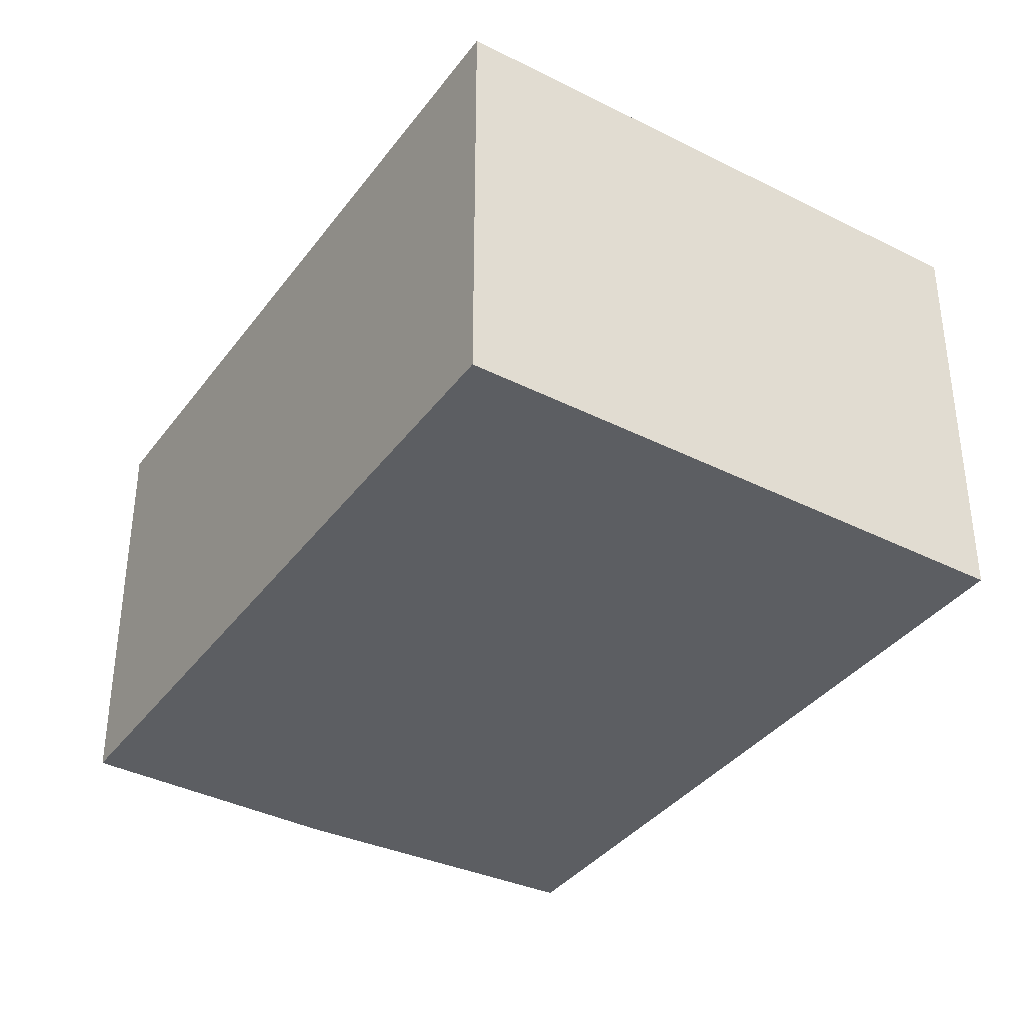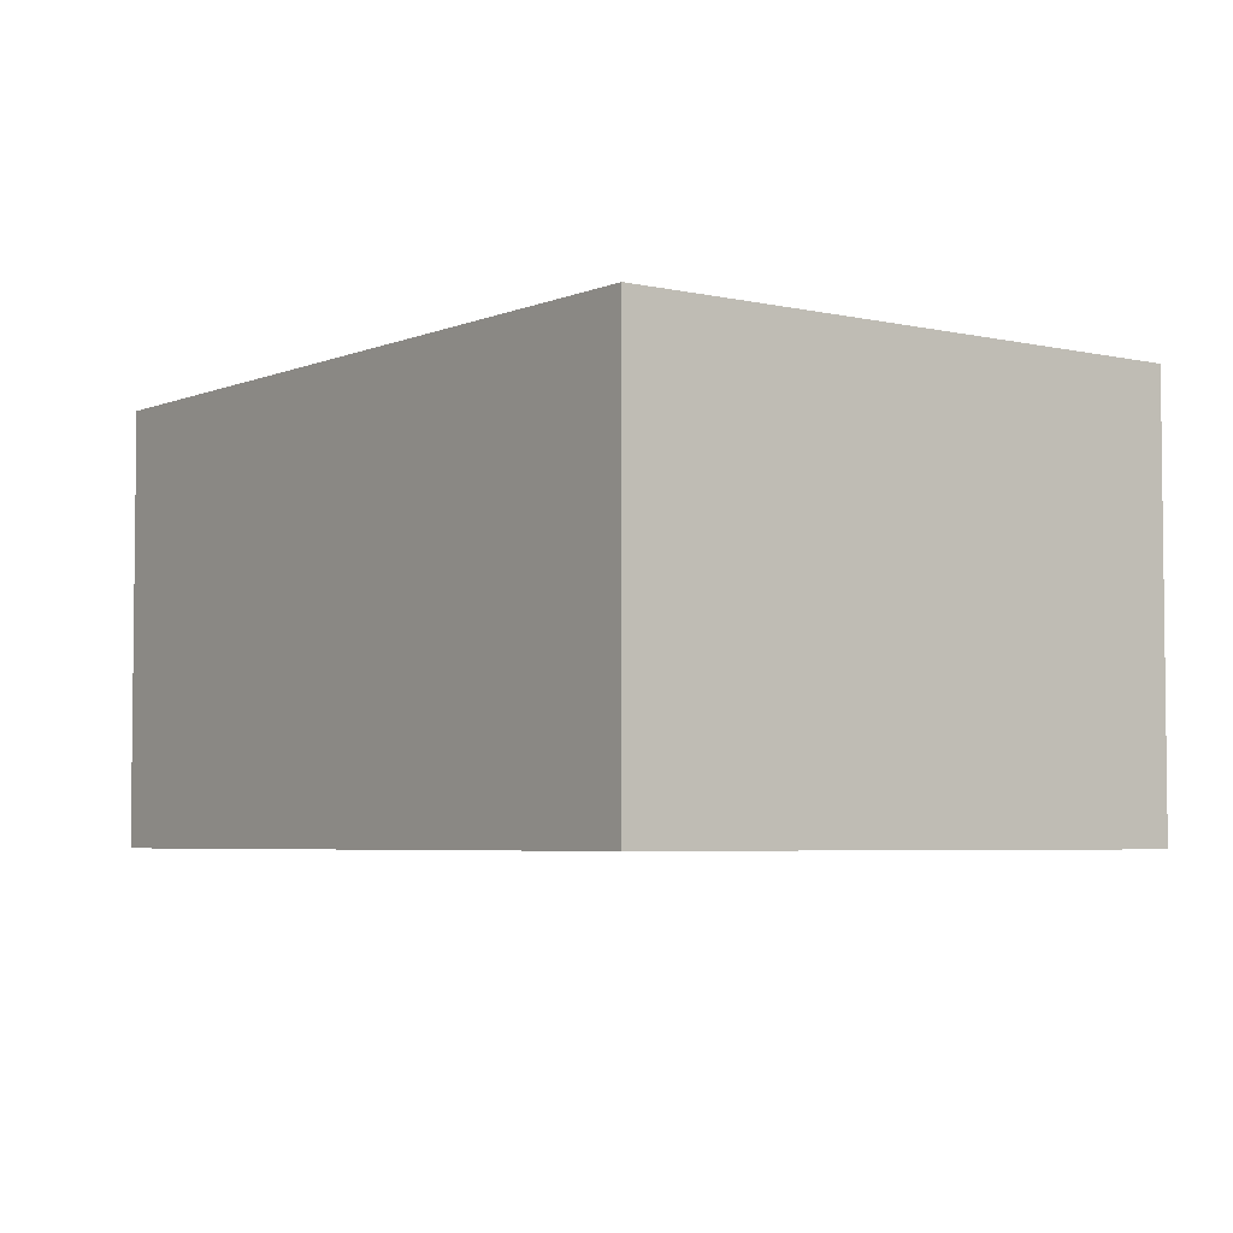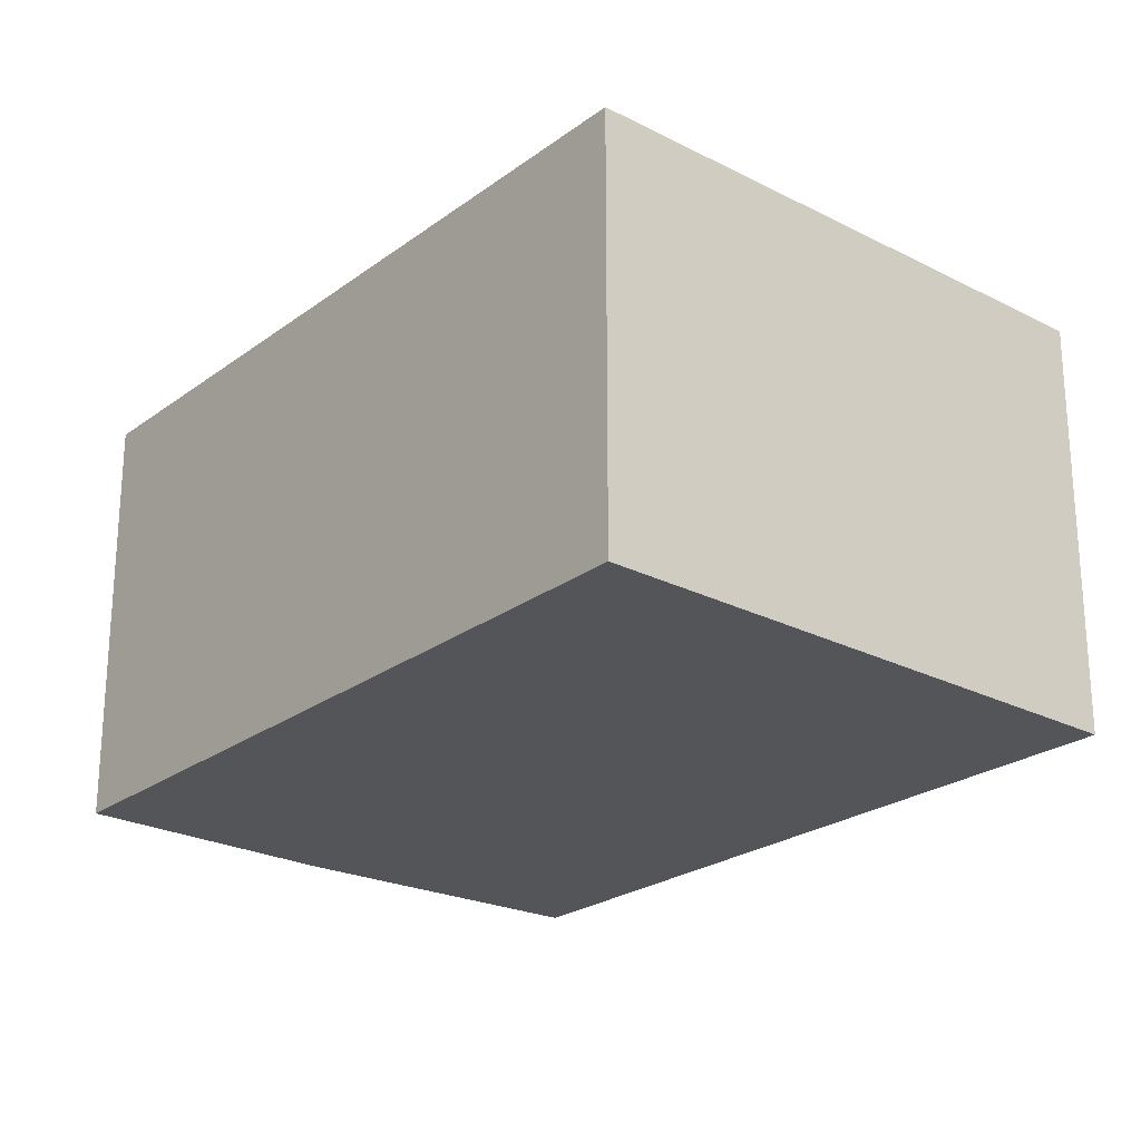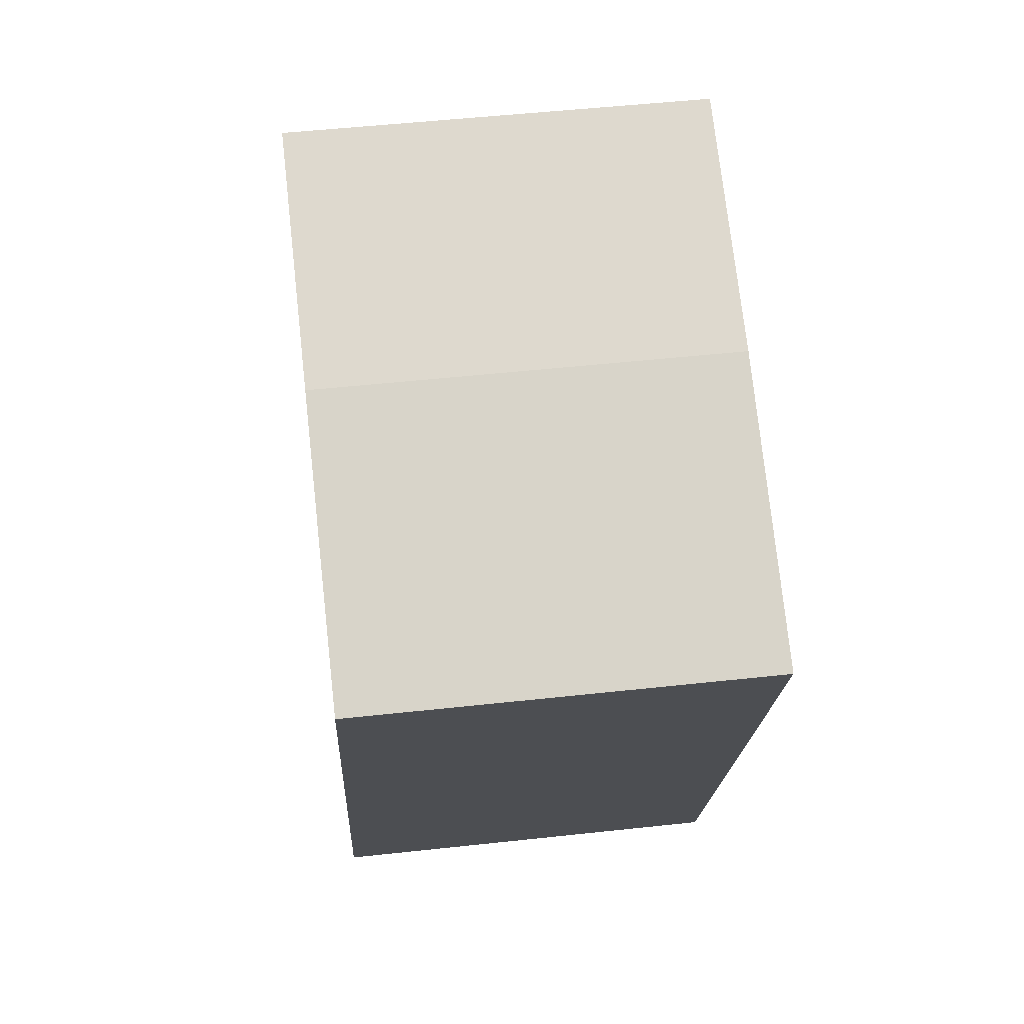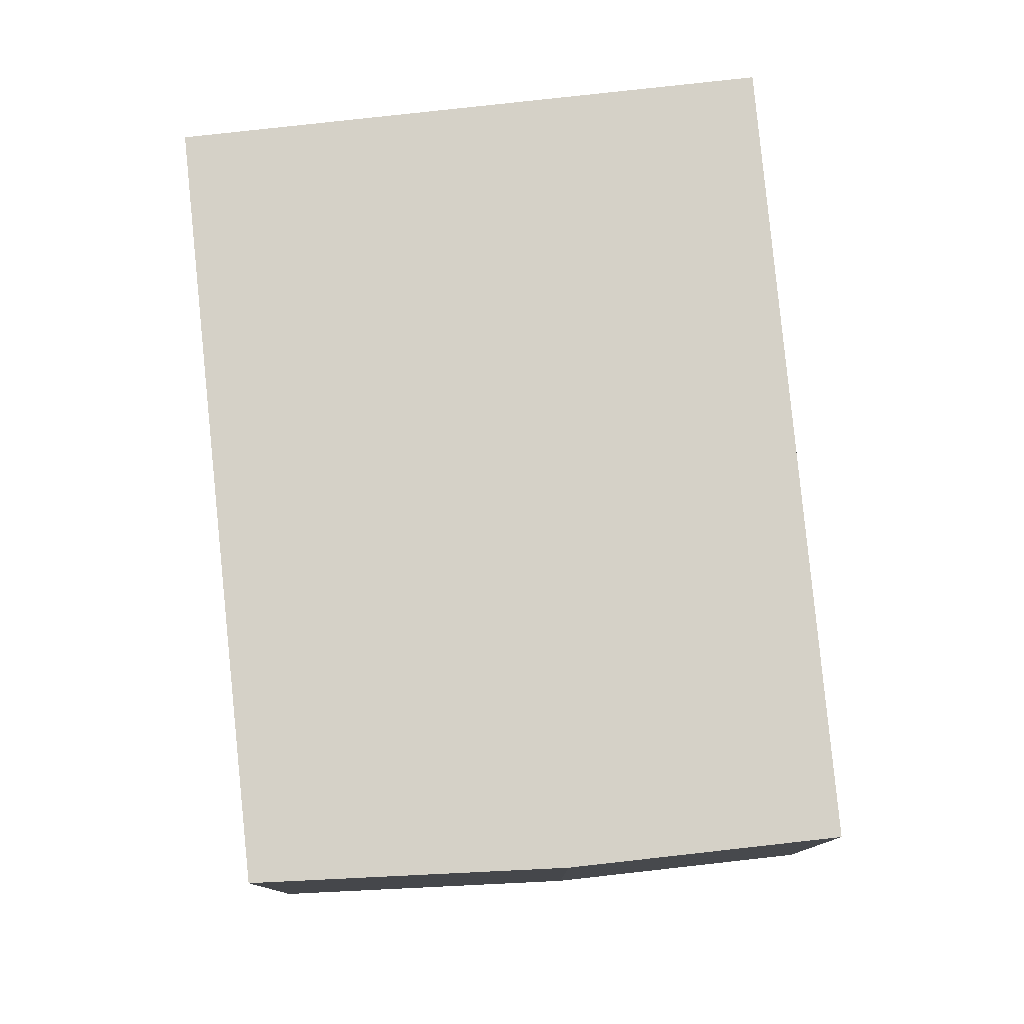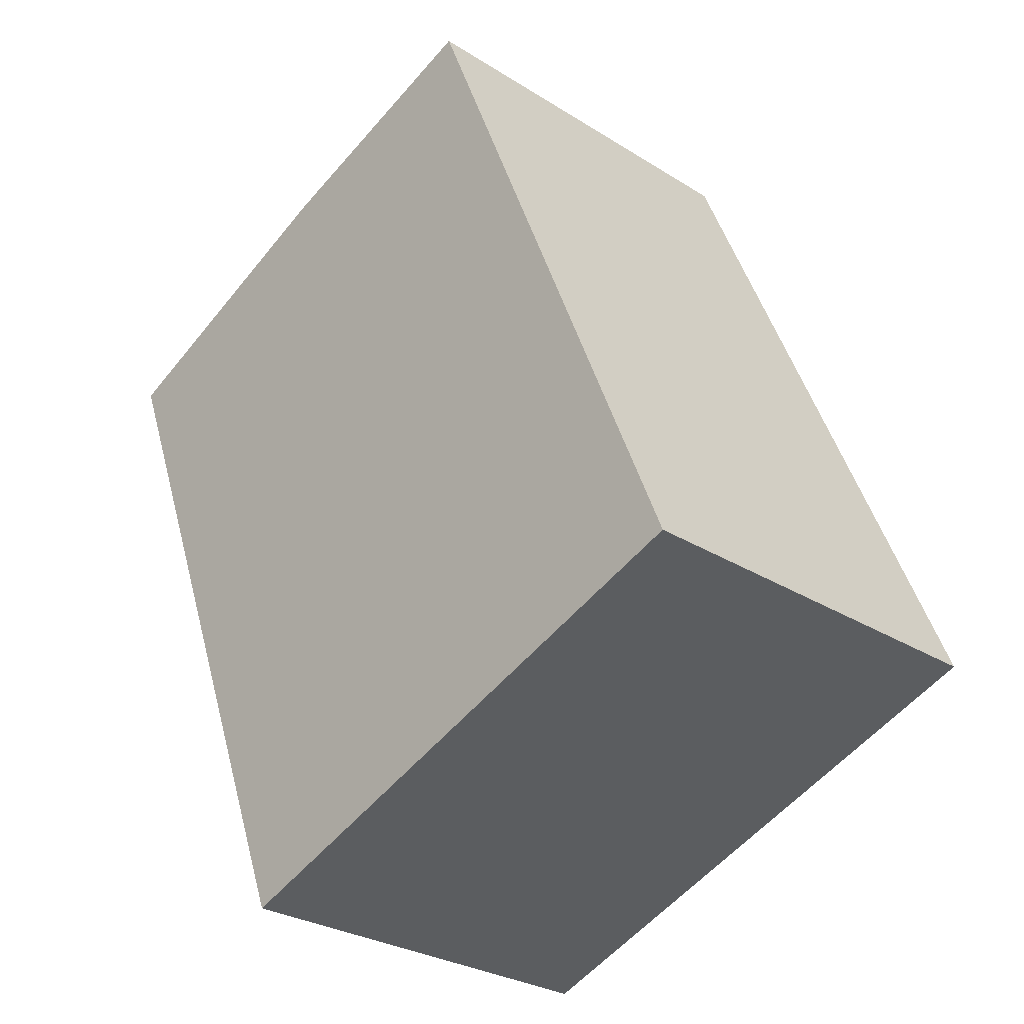
<metadata>
{"format":"obj","ext":"obj","renderer":"f3d","projection":"perspective","resolution":1024,"background":"white","views":[{"elev":-37.4,"azim":126.0,"up":"+Y"},{"elev":-4.5,"azim":121.5,"up":"+Y"},{"elev":-24.1,"azim":118.5,"up":"+Y"},{"elev":51.2,"azim":-96.8,"up":"+Z"},{"elev":79.3,"azim":-27.3,"up":"+Y"},{"elev":-28.4,"azim":46.5,"up":"+Z"}]}
</metadata>
<code>
v  0 3.185 1.95e-16
v  6.279 3.185 -3.809
v  2.096 3.185 -5.41
v  4.046 3.185 1.708
v  2.149 3.185 0.982
v  4.046 -1.046e-16 1.708
v  6.279 2.332e-16 -3.809
v  2.096 3.313e-16 -5.41
v  0 0 0
v  2.149 -6.013e-17 0.982
g defaultobject
f 1 2 3
f 2 1 4
f 4 1 5
f 6 2 4
f 2 6 7
f 7 3 2
f 3 7 8
f 8 1 3
f 1 8 9
f 10 4 5
f 4 10 6
f 9 5 1
f 5 9 10
f 10 7 6
f 7 10 8
f 8 10 9

</code>
